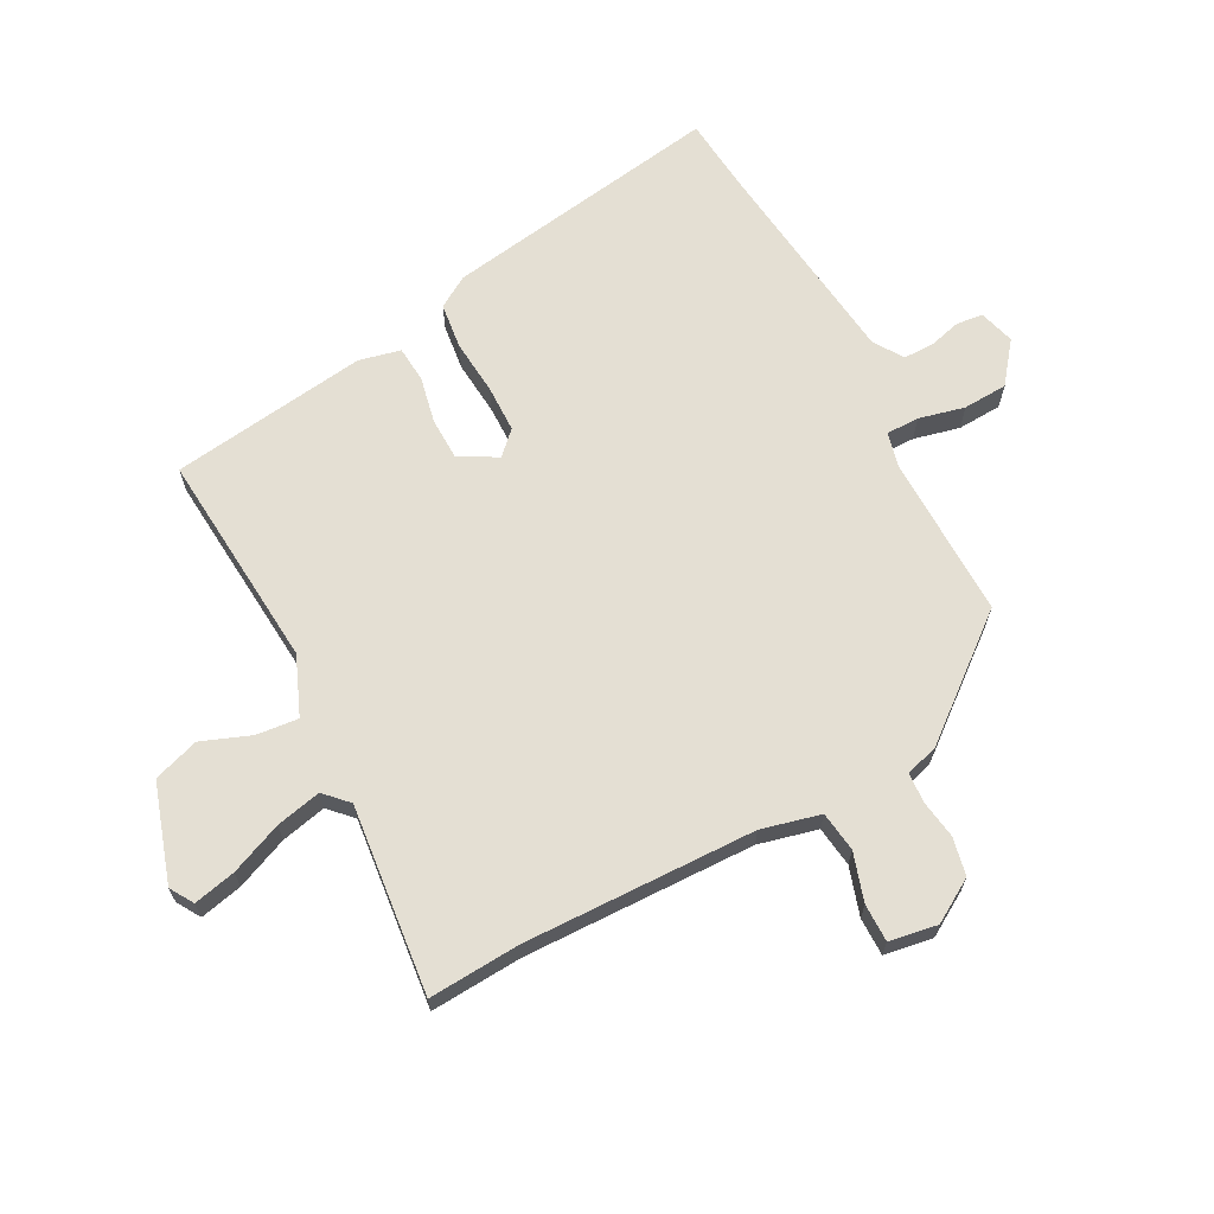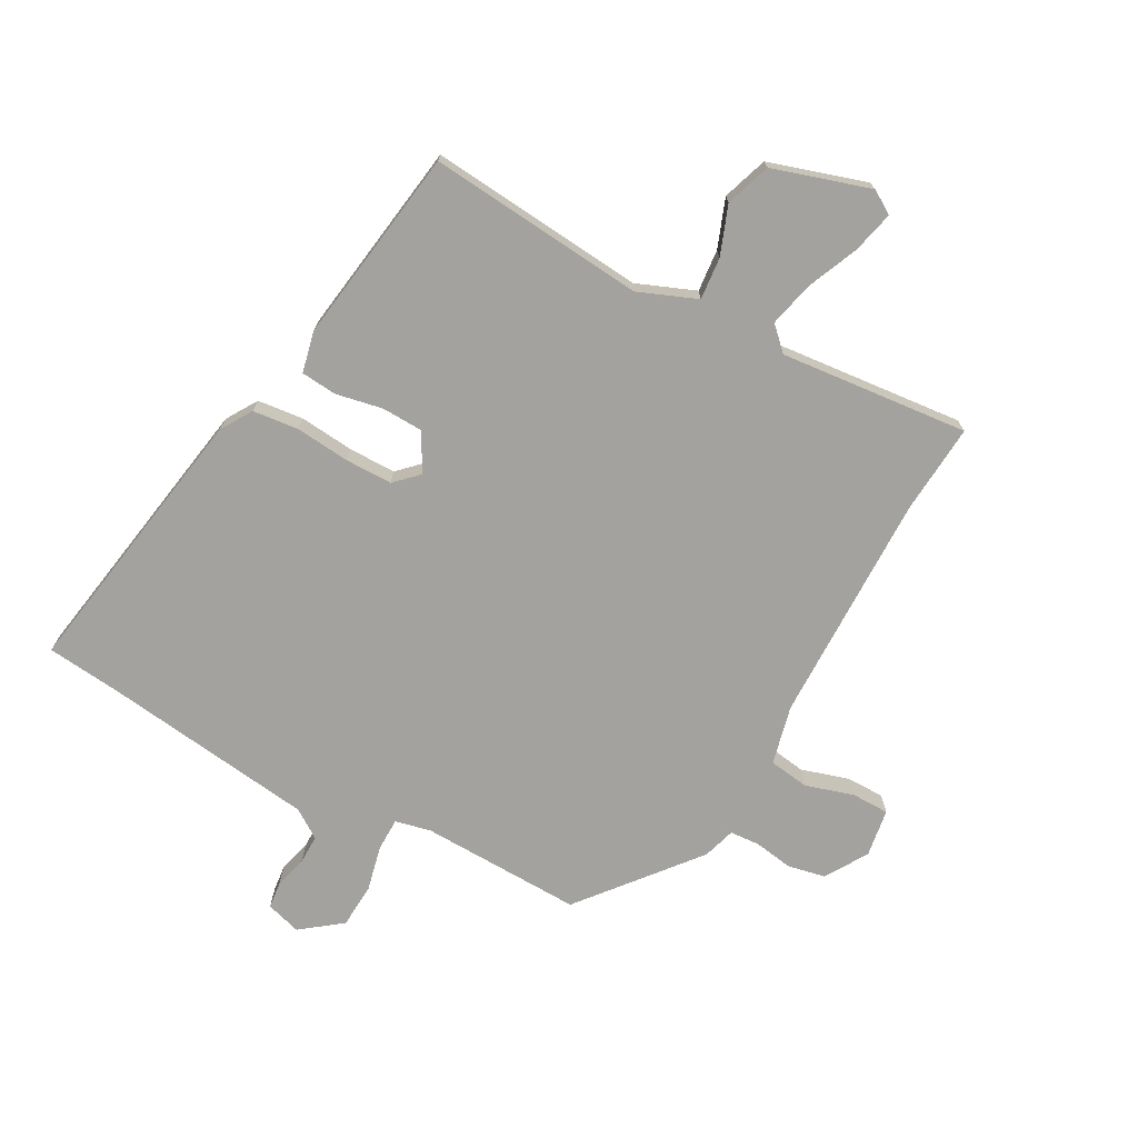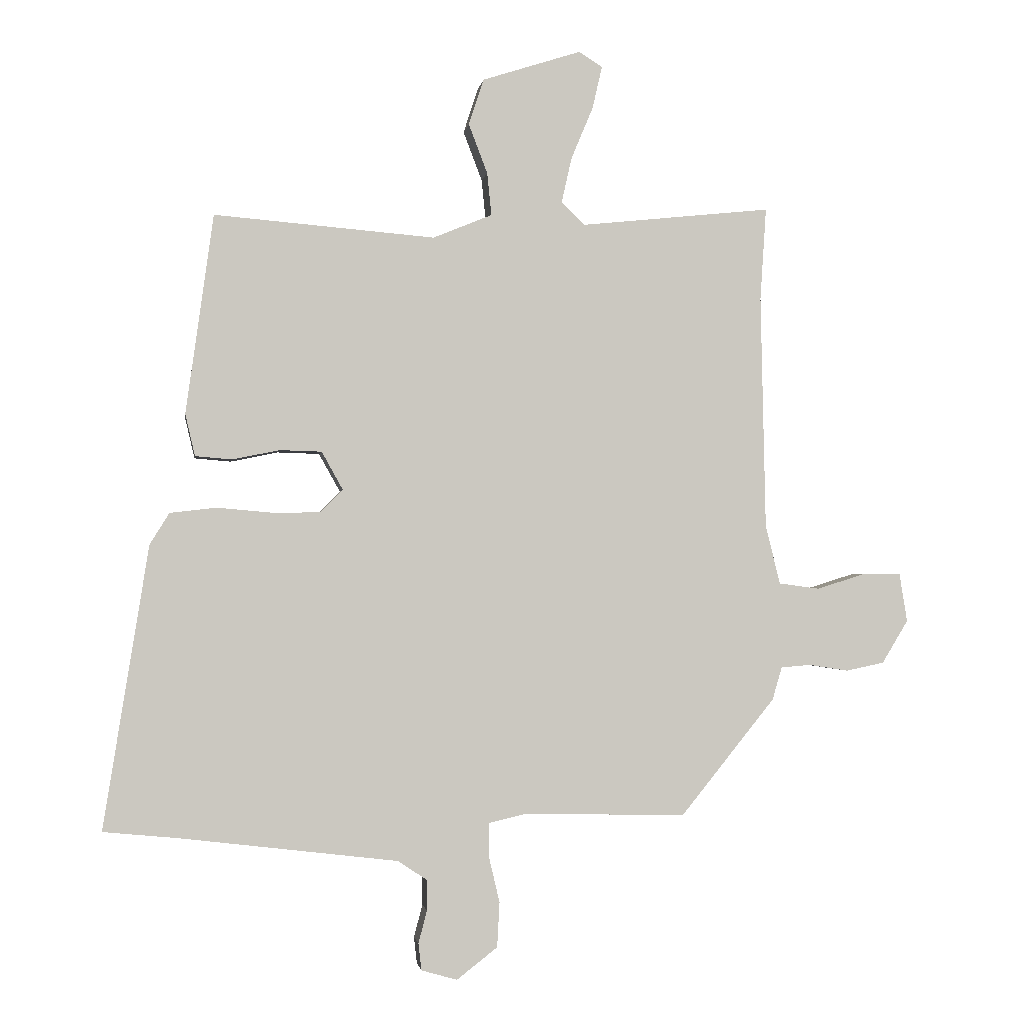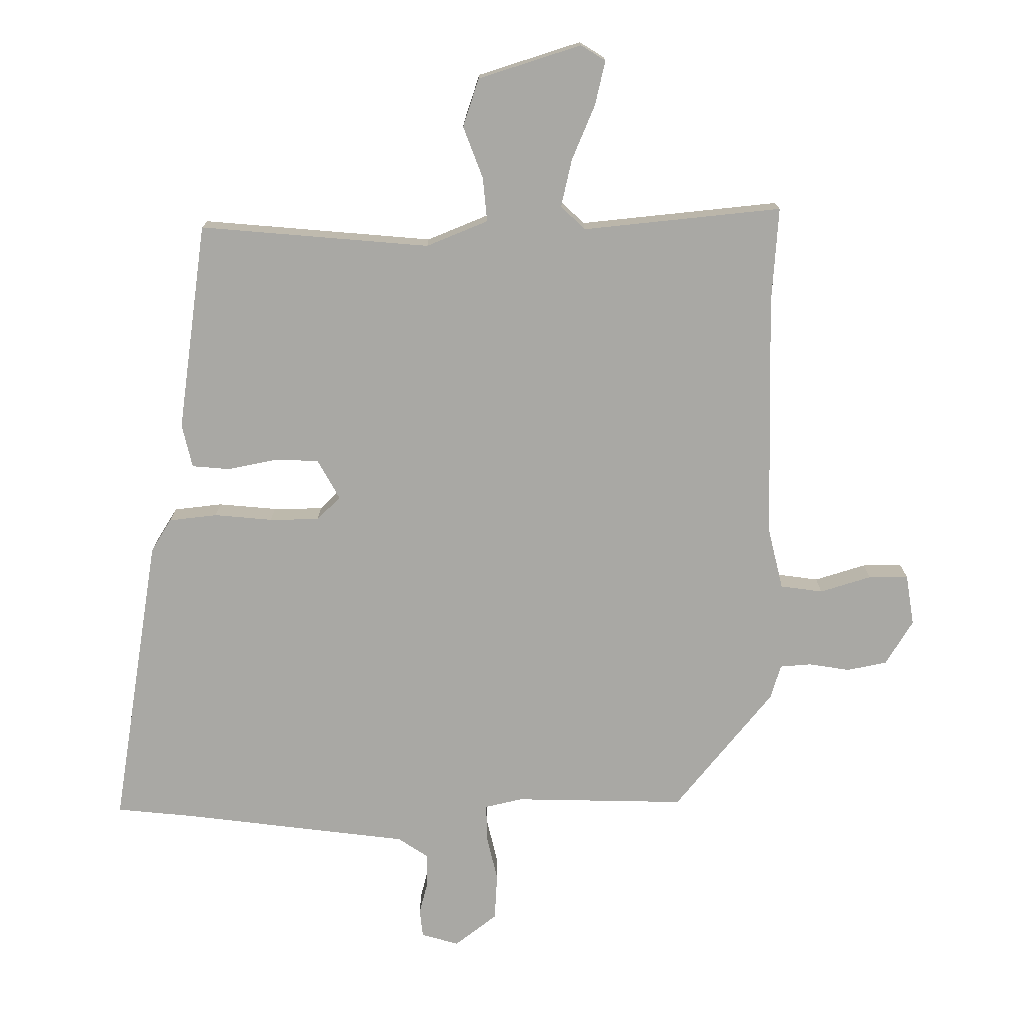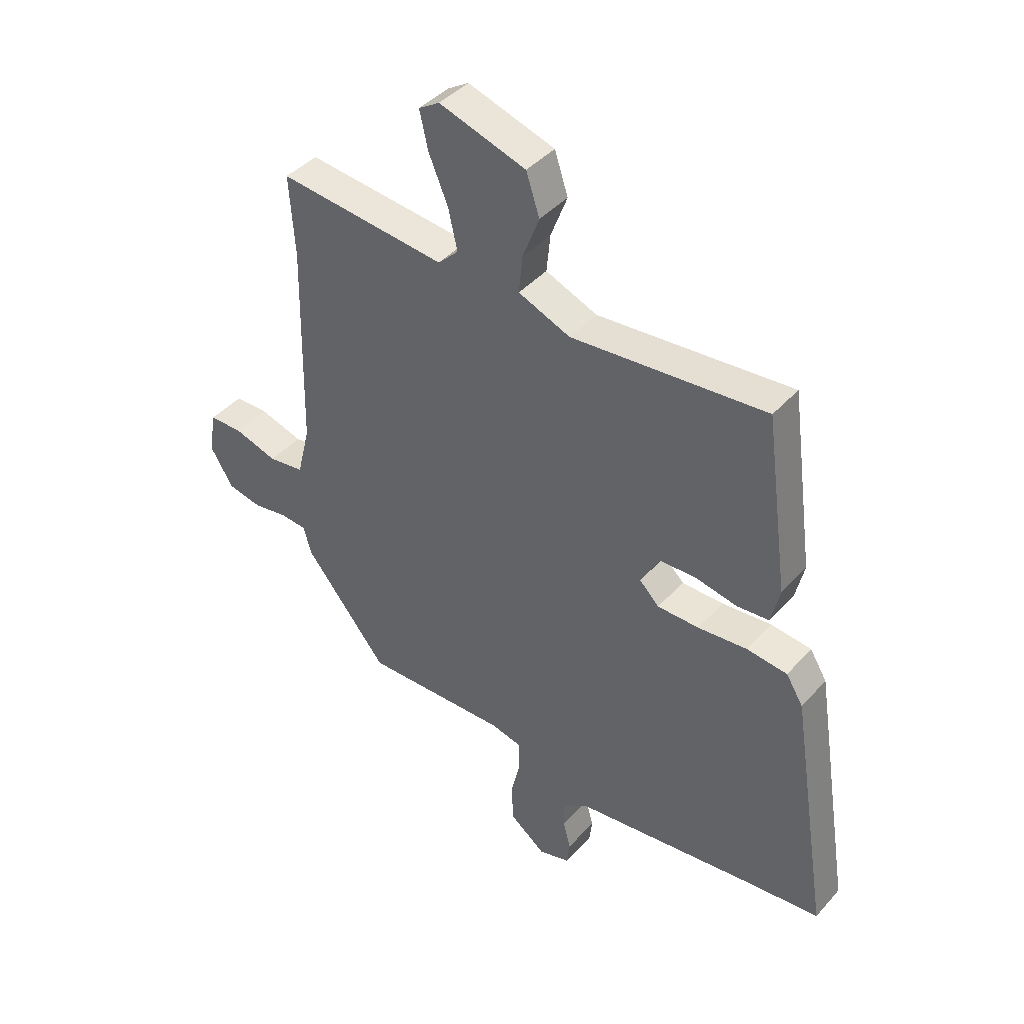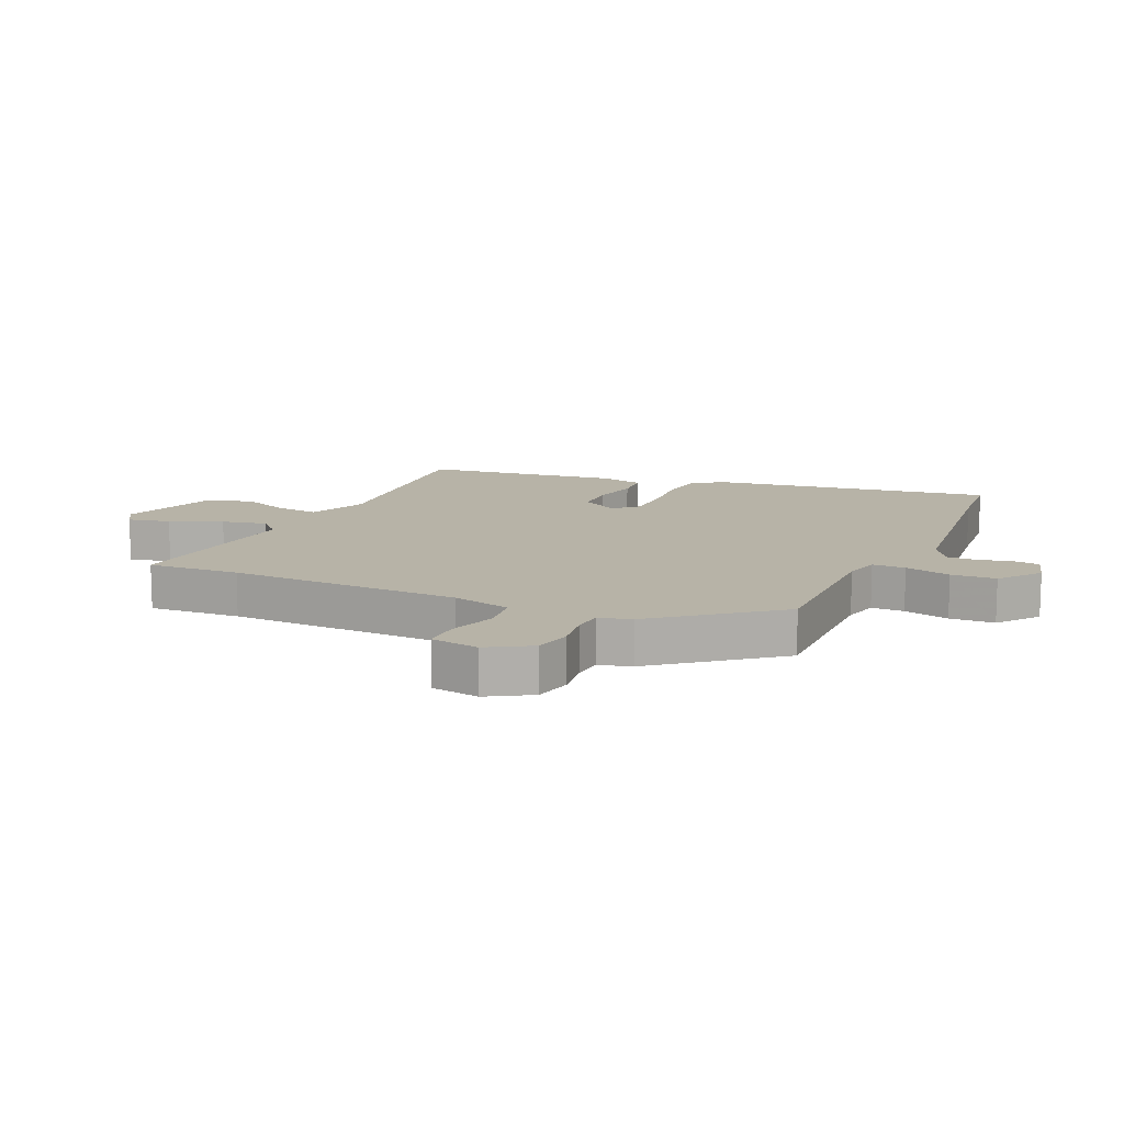
<metadata>
{"format":"obj","ext":"obj","renderer":"f3d","projection":"perspective","resolution":1024,"background":"white","views":[{"elev":66.6,"azim":62.2,"up":"+Y"},{"elev":-72.6,"azim":-29.1,"up":"+Y"},{"elev":-1.7,"azim":-8.4,"up":"+Z"},{"elev":15.1,"azim":0.0,"up":"+Z"},{"elev":41.7,"azim":-142.4,"up":"+Z"},{"elev":12.6,"azim":114.6,"up":"+Y"}]}
</metadata>
<code>
v -0.428 0.07 0.517
v -0.065 0.07 0.487
v 0.032 0.07 0.527
v 0.025 0.07 0.597
v -0.006 0.07 0.678
v 0.019 0.07 0.754
v 0.181 0.07 0.806
v 0.22 0.07 0.782
v 0.204 0.07 0.712
v 0.168 0.07 0.626
v 0.151 0.07 0.551
v 0.189 0.07 0.514
v 0.503 0.07 0.547
v 0.493 0.07 0.395
v 0.501 0.07 0.01
v 0.525 0.07 -0.088
v 0.592 0.07 -0.097
v 0.672 0.07 -0.072
v 0.735 0.07 -0.072
v 0.748 0.07 -0.152
v 0.705 0.07 -0.223
v 0.642 0.07 -0.236
v 0.577 0.07 -0.226
v 0.528 0.07 -0.23
v 0.512 0.07 -0.284
v 0.357 0.07 -0.476
v 0.087 0.07 -0.471
v 0.028 0.07 -0.485
v 0.028 0.07 -0.54
v 0.046 0.07 -0.616
v 0.042 0.07 -0.69
v -0.025 0.07 -0.742
v -0.084 0.07 -0.725
v -0.089 0.07 -0.681
v -0.075 0.07 -0.627
v -0.075 0.07 -0.577
v -0.123 0.07 -0.545
v -0.48 0.07 -0.502
v -0.604 0.07 -0.49
v -0.53 0.07 -0.025
v -0.498 0.07 0.027
v -0.422 0.07 0.036
v -0.33 0.07 0.028
v -0.252 0.07 0.029
v -0.215 0.07 0.066
v -0.25 0.07 0.129
v -0.319 0.07 0.131
v -0.397 0.07 0.115
v -0.457 0.07 0.12
v -0.473 0.07 0.189
v -0.428 0 0.517
v -0.065 0 0.487
v 0.032 0 0.527
v 0.025 0 0.597
v -0.006 0 0.678
v 0.019 0 0.754
v 0.181 0 0.806
v 0.22 0 0.782
v 0.204 0 0.712
v 0.168 0 0.626
v 0.151 0 0.551
v 0.189 0 0.514
v 0.503 0 0.547
v 0.493 0 0.395
v 0.501 0 0.01
v 0.525 0 -0.088
v 0.592 0 -0.097
v 0.672 0 -0.072
v 0.735 0 -0.072
v 0.748 0 -0.152
v 0.705 0 -0.223
v 0.642 0 -0.236
v 0.577 0 -0.226
v 0.528 0 -0.23
v 0.512 0 -0.284
v 0.357 0 -0.476
v 0.087 0 -0.471
v 0.028 0 -0.485
v 0.028 0 -0.54
v 0.046 0 -0.616
v 0.042 0 -0.69
v -0.025 0 -0.742
v -0.084 0 -0.725
v -0.089 0 -0.681
v -0.075 0 -0.627
v -0.075 0 -0.577
v -0.123 0 -0.545
v -0.48 0 -0.502
v -0.604 0 -0.49
v -0.53 0 -0.025
v -0.498 0 0.027
v -0.422 0 0.036
v -0.33 0 0.028
v -0.252 0 0.029
v -0.215 0 0.066
v -0.25 0 0.129
v -0.319 0 0.131
v -0.397 0 0.115
v -0.457 0 0.12
v -0.473 0 0.189
f 47 48 49 50
f 46 47 50 1
f 45 46 1 2
f 40 41 42 43
f 38 39 40 43
f 37 38 43 44
f 36 37 44 45
f 32 33 34 35
f 32 35 36
f 29 30 31 32
f 28 29 32 36
f 24 25 26 27
f 24 27 28
f 20 21 22 23
f 20 23 24
f 17 18 19 20
f 16 17 20 24
f 15 16 24 28
f 12 13 14
f 12 14 15 28
f 7 8 9 10
f 7 10 11
f 4 5 6 7
f 3 4 7 11
f 12 28 36 45
f 11 12 45
f 2 3 11 45
f 100 99 98 97
f 51 100 97 96
f 52 51 96 95
f 93 92 91 90
f 93 90 89 88
f 94 93 88 87
f 95 94 87 86
f 85 84 83 82
f 86 85 82
f 82 81 80 79
f 86 82 79 78
f 77 76 75 74
f 78 77 74
f 73 72 71 70
f 74 73 70
f 70 69 68 67
f 74 70 67 66
f 78 74 66 65
f 64 63 62
f 78 65 64 62
f 60 59 58 57
f 61 60 57
f 57 56 55 54
f 61 57 54 53
f 95 86 78 62
f 95 62 61
f 95 61 53 52
f 1 51 52 2
f 2 52 53 3
f 3 53 54 4
f 4 54 55 5
f 5 55 56 6
f 6 56 57 7
f 7 57 58 8
f 8 58 59 9
f 9 59 60 10
f 10 60 61 11
f 11 61 62 12
f 12 62 63 13
f 13 63 64 14
f 14 64 65 15
f 15 65 66 16
f 16 66 67 17
f 17 67 68 18
f 18 68 69 19
f 19 69 70 20
f 20 70 71 21
f 21 71 72 22
f 22 72 73 23
f 23 73 74 24
f 24 74 75 25
f 25 75 76 26
f 26 76 77 27
f 27 77 78 28
f 28 78 79 29
f 29 79 80 30
f 30 80 81 31
f 31 81 82 32
f 32 82 83 33
f 33 83 84 34
f 34 84 85 35
f 35 85 86 36
f 36 86 87 37
f 37 87 88 38
f 38 88 89 39
f 39 89 90 40
f 40 90 91 41
f 41 91 92 42
f 42 92 93 43
f 43 93 94 44
f 44 94 95 45
f 45 95 96 46
f 46 96 97 47
f 47 97 98 48
f 48 98 99 49
f 49 99 100 50
f 50 100 51 1

</code>
